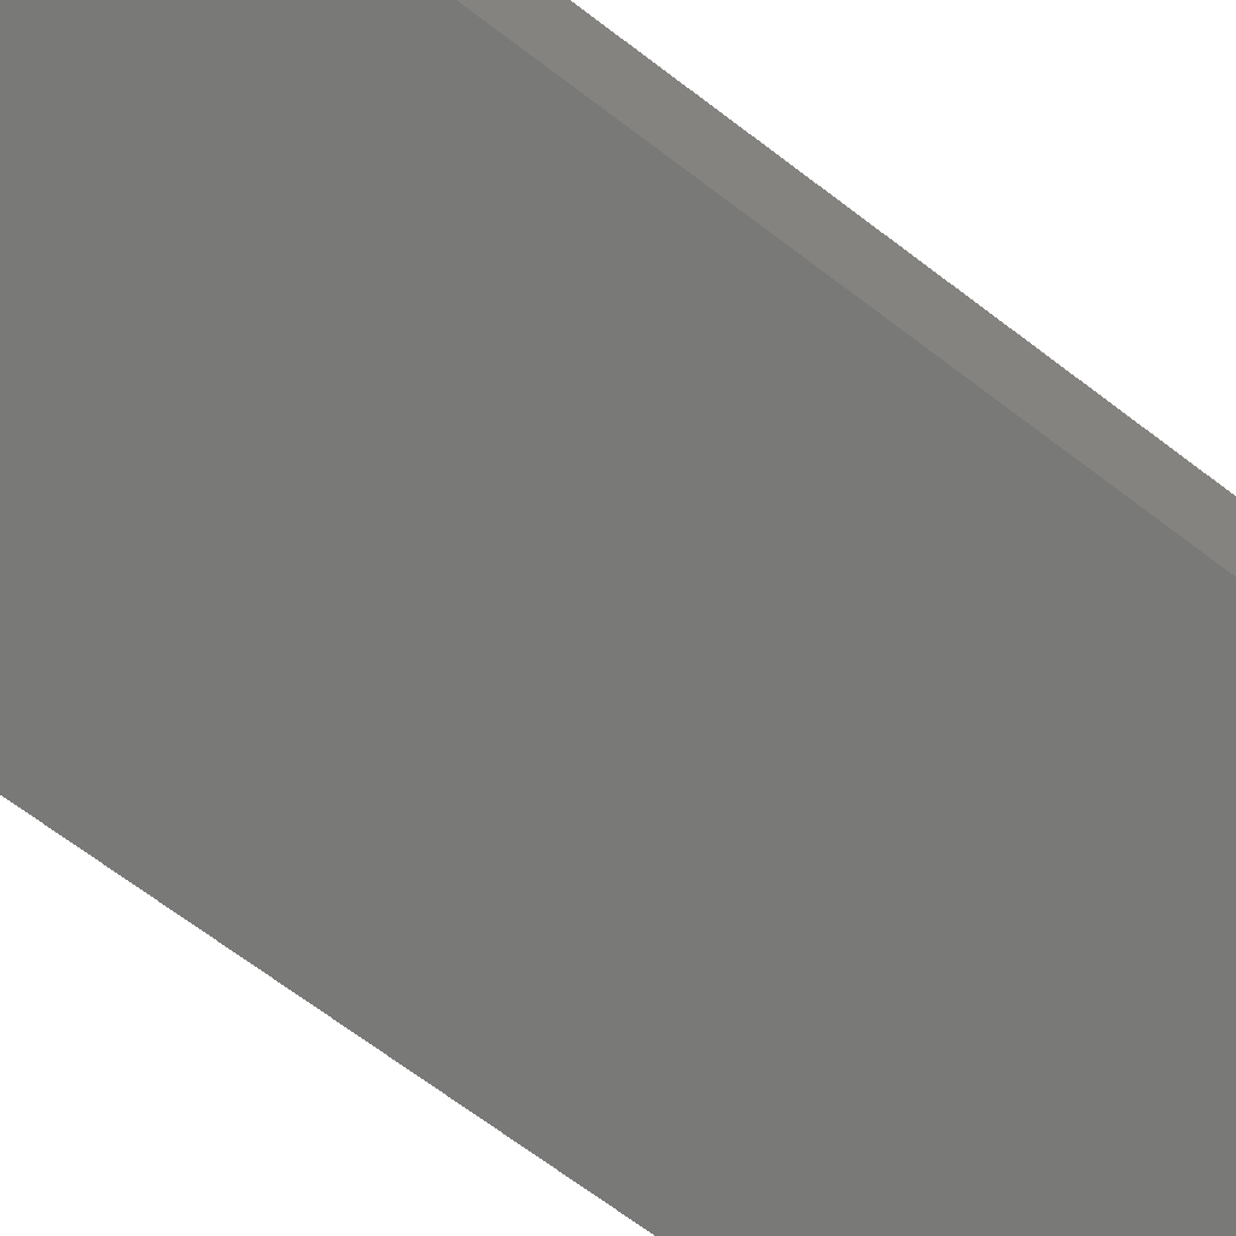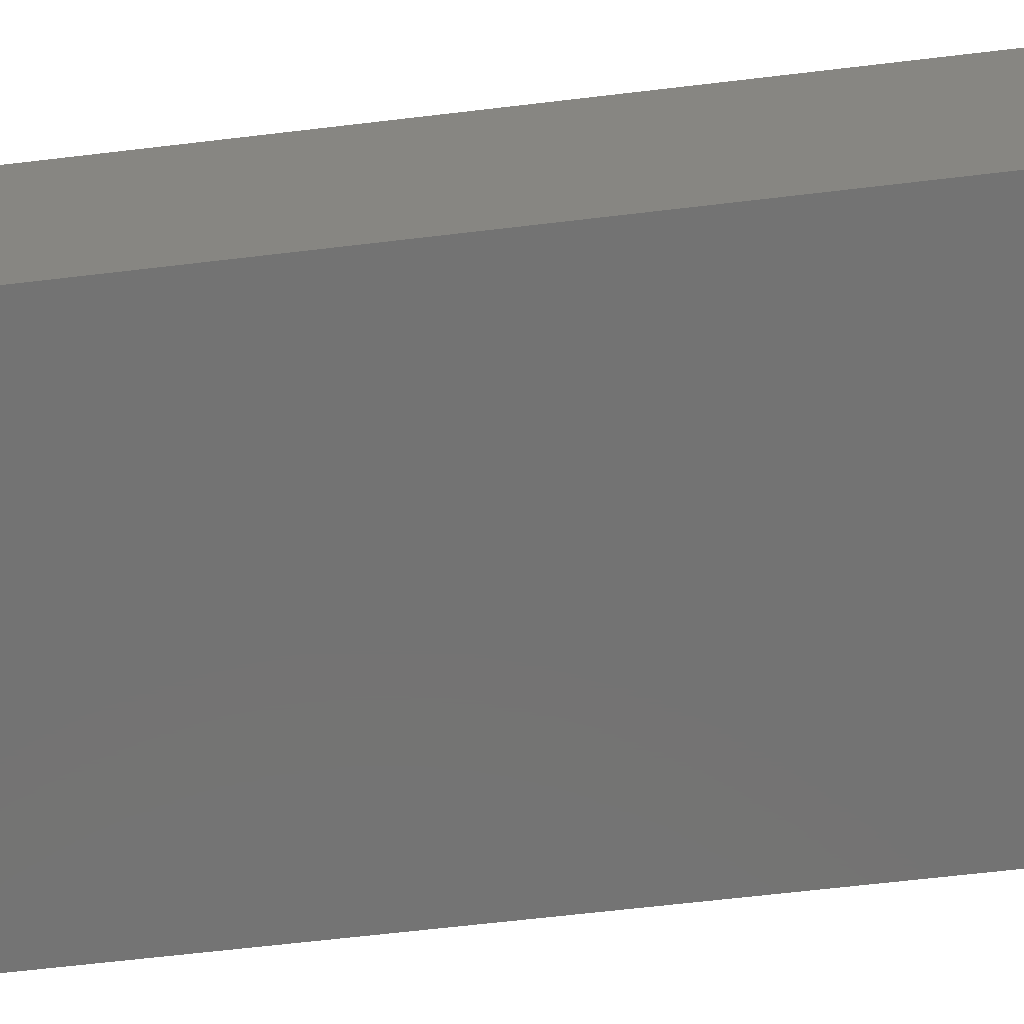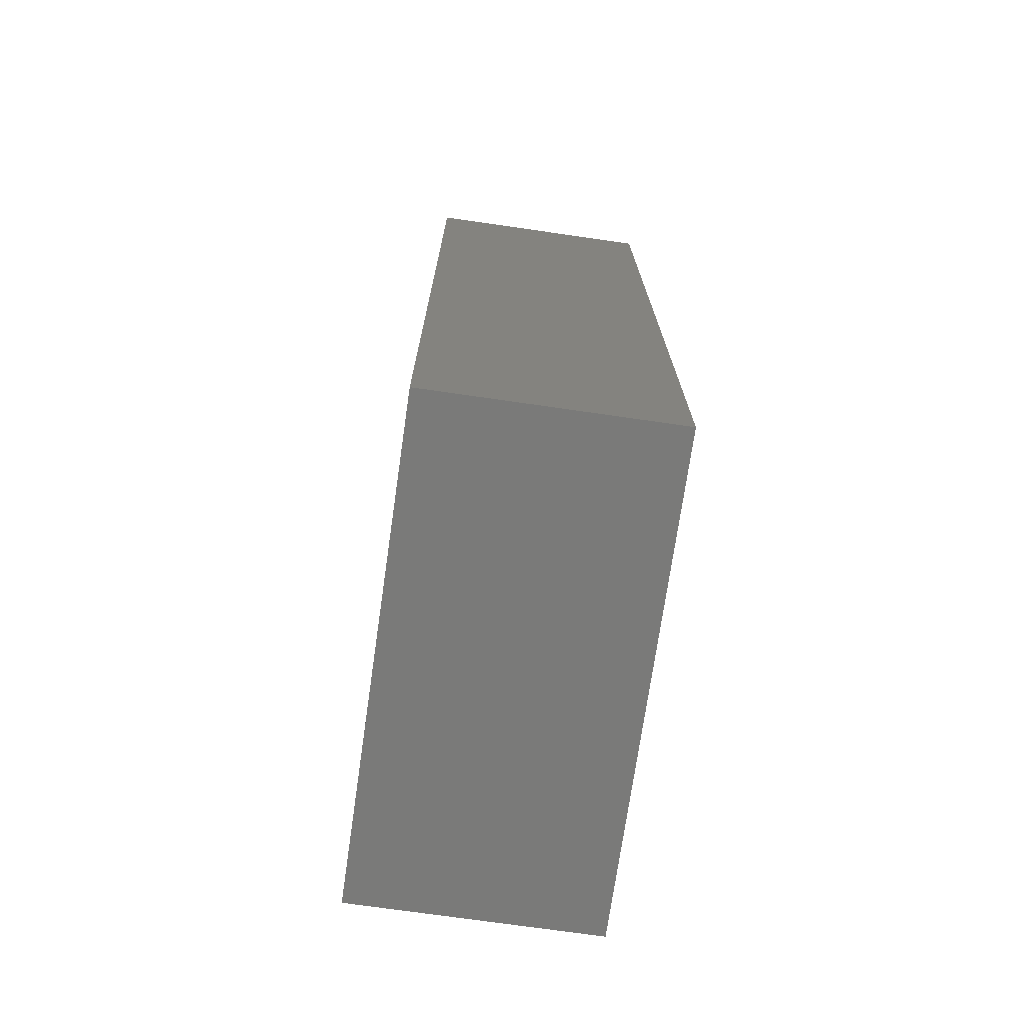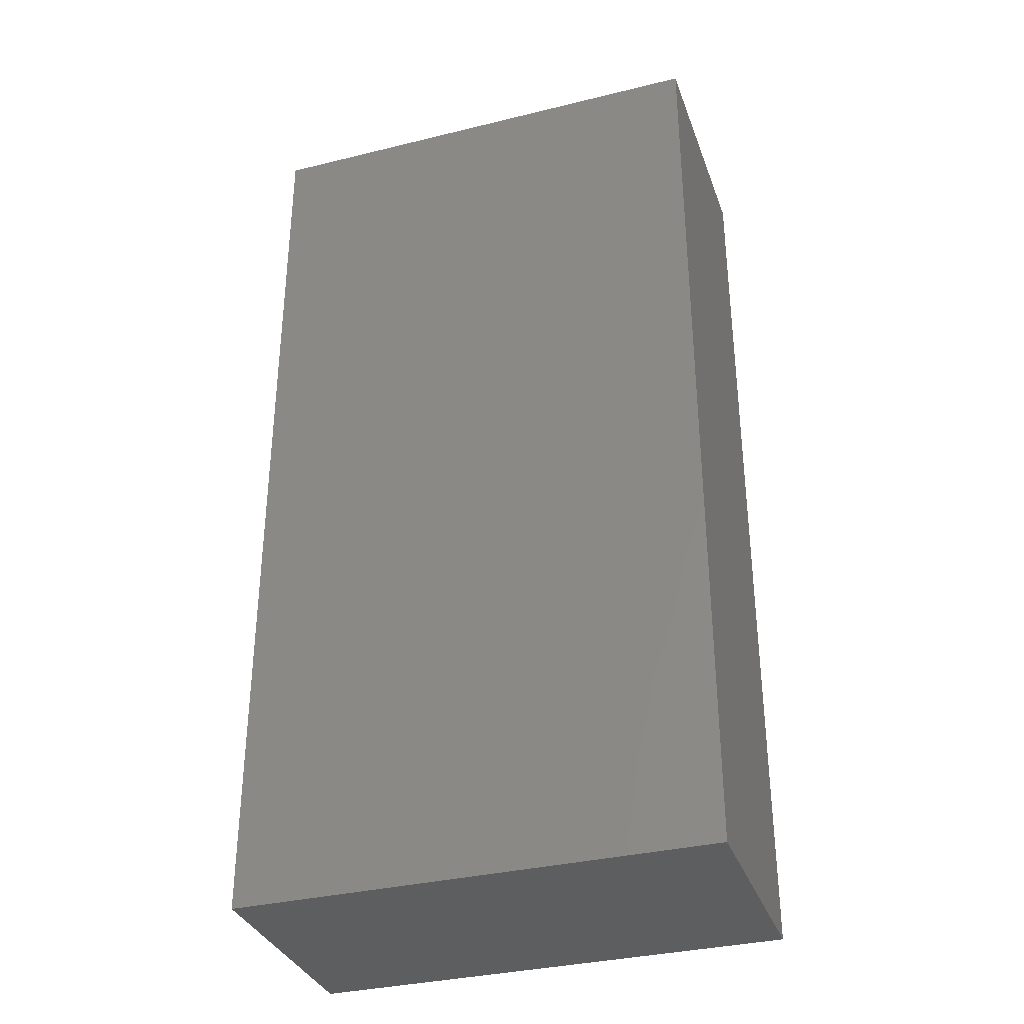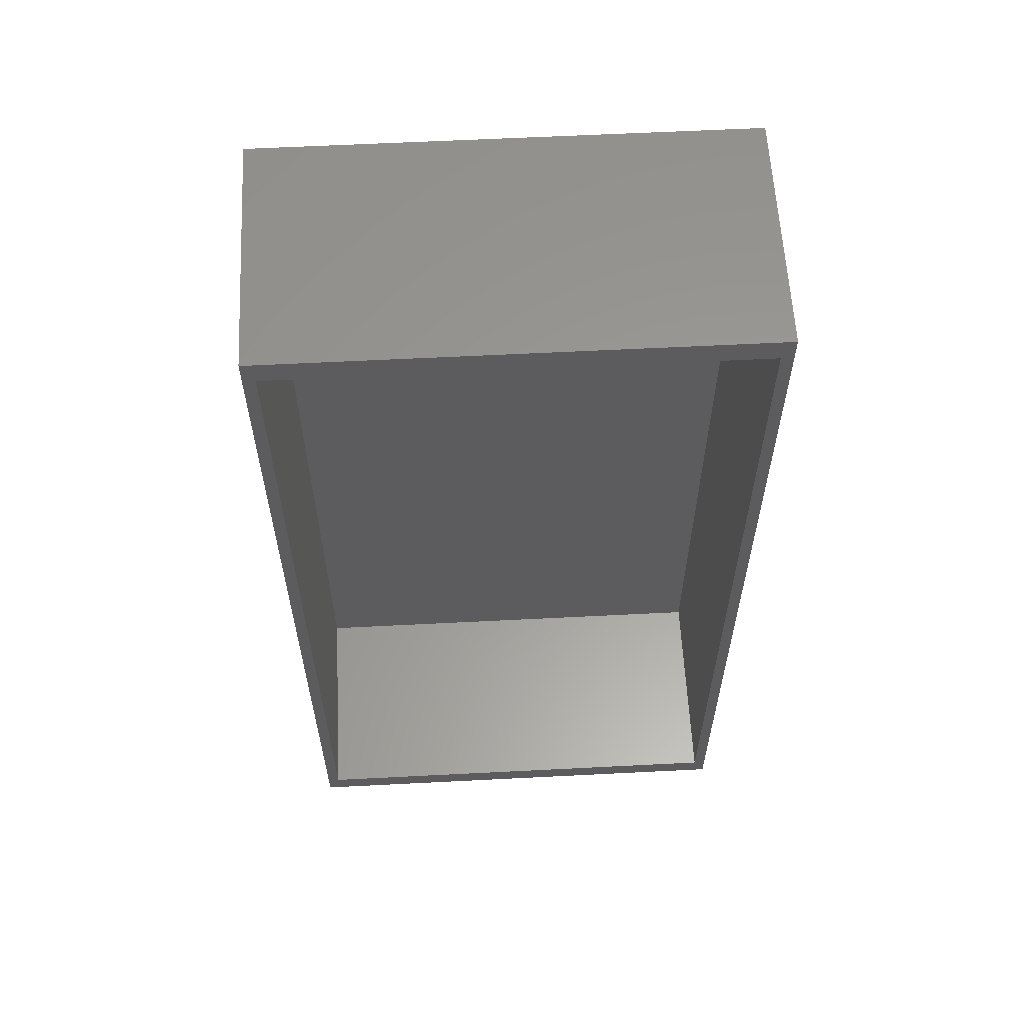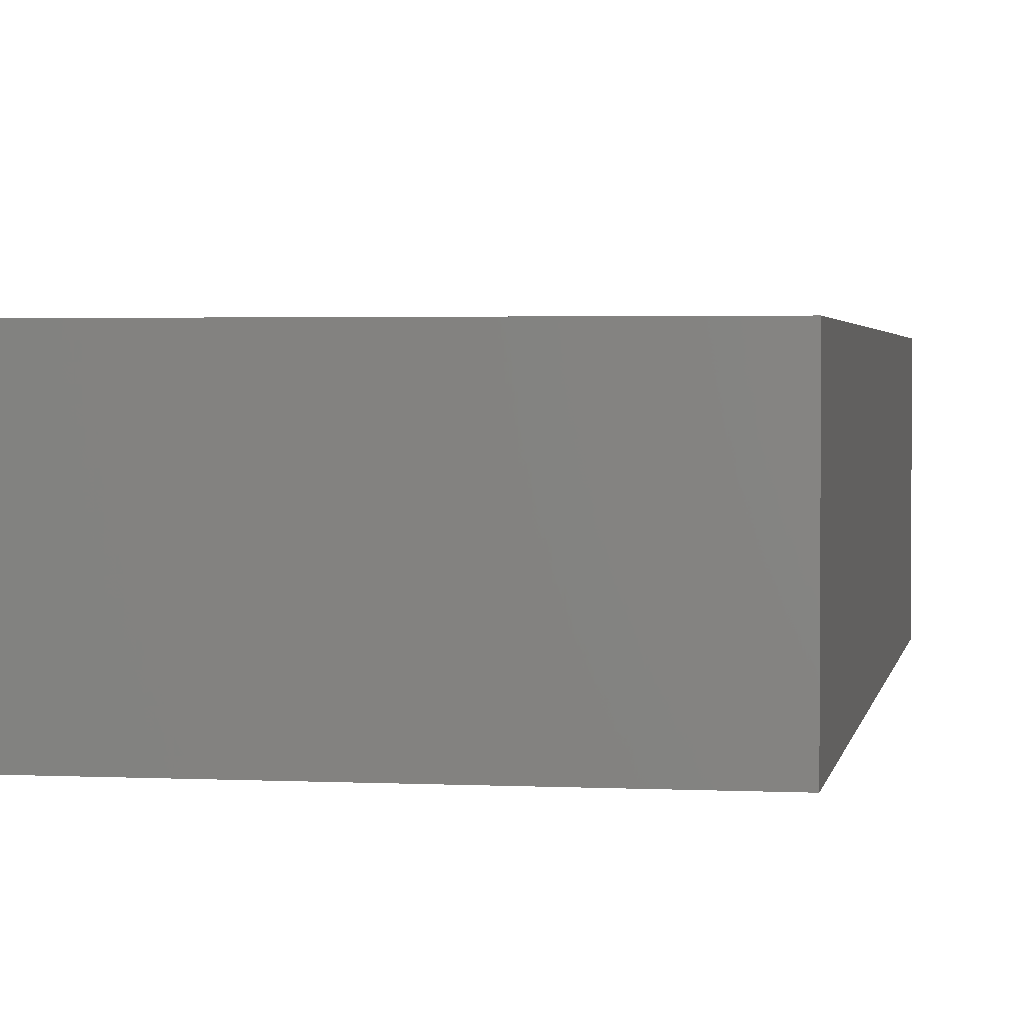
<metadata>
{"format":"stl","ext":"stl","renderer":"f3d","projection":"perspective","resolution":1024,"background":"white","views":[{"elev":-71.6,"azim":-126.8,"up":"+Z"},{"elev":-65.4,"azim":96.8,"up":"+Z"},{"elev":-73.0,"azim":-98.2,"up":"+Y"},{"elev":-34.1,"azim":-161.6,"up":"+Y"},{"elev":60.1,"azim":-3.0,"up":"+Y"},{"elev":2.4,"azim":9.8,"up":"+Z"}]}
</metadata>
<code>
# stl→obj: 16 verts, 28 faces
v 50 0 25
v 50 100 0
v 50 100 25
v 50 0 0
v 48.75 97.5 25
v 1.25 97.5 25
v 0 100 25
v 1.25 2.5 25
v 48.75 2.5 25
v 0 0 25
v 1.25 97.5 2.5
v 48.75 2.5 2.5
v 48.75 97.5 2.5
v 1.25 2.5 2.5
v 0 0 0
v 0 100 0
f 1 2 3
f 2 1 4
f 3 5 1
f 3 6 5
f 6 7 8
f 7 6 3
f 9 1 5
f 8 1 9
f 8 10 1
f 10 8 7
f 11 12 13
f 12 11 14
f 15 7 16
f 7 15 10
f 2 7 3
f 7 2 16
f 15 1 10
f 1 15 4
f 12 5 13
f 5 12 9
f 8 11 6
f 11 8 14
f 11 5 6
f 5 11 13
f 12 8 9
f 8 12 14
f 15 2 4
f 2 15 16

</code>
